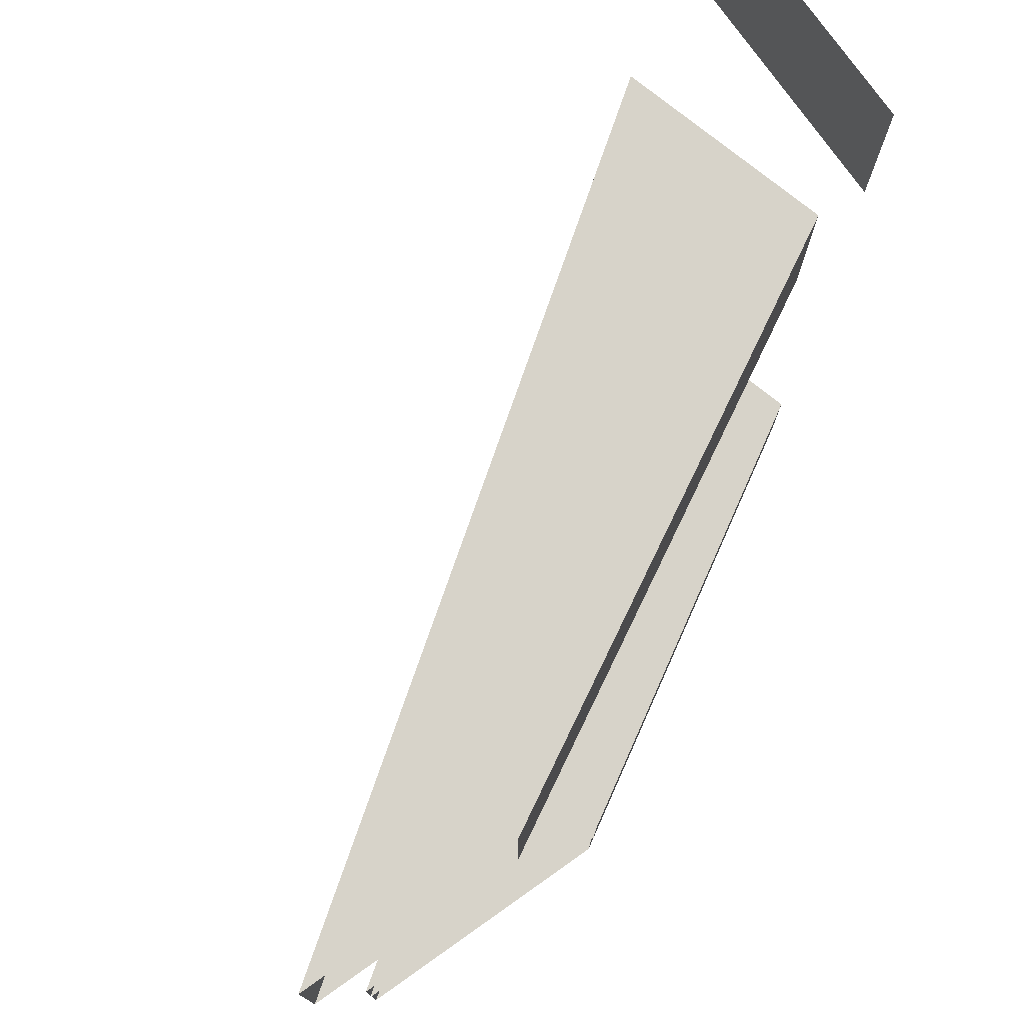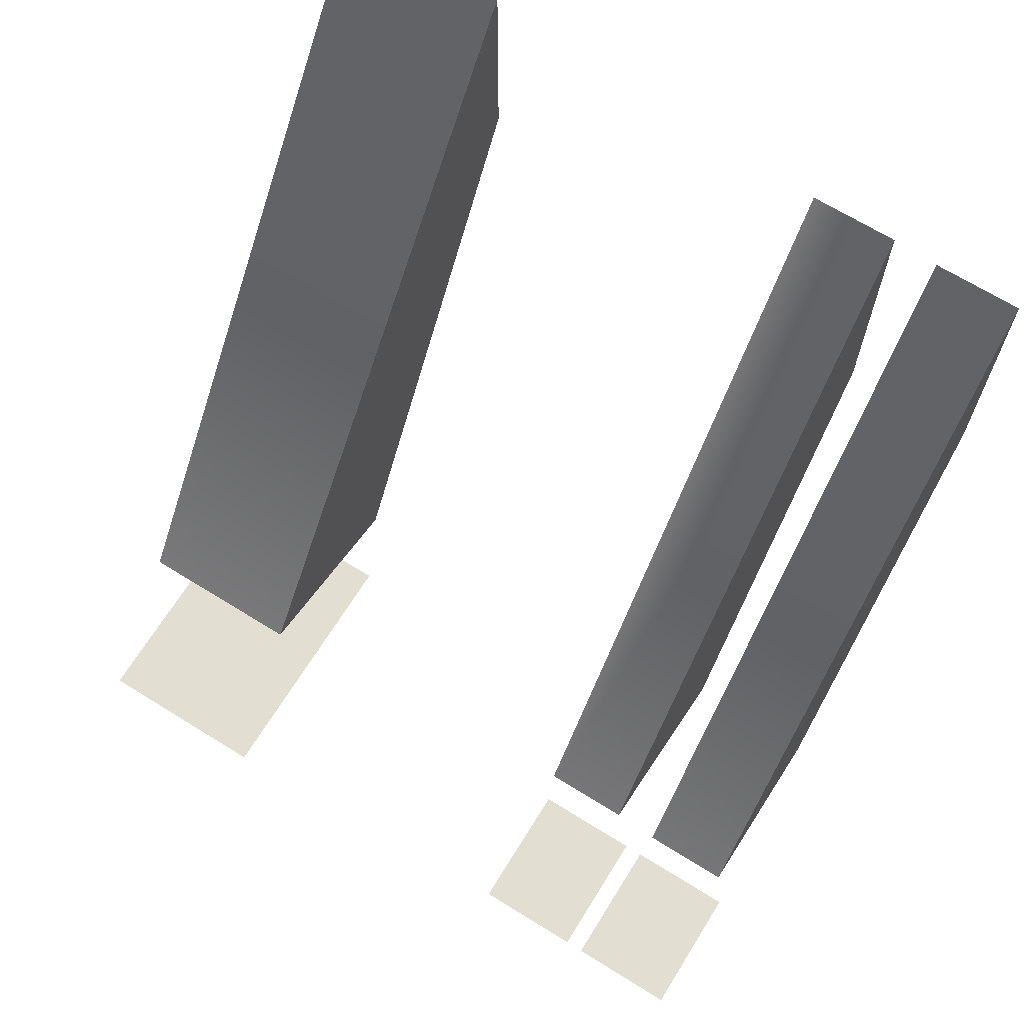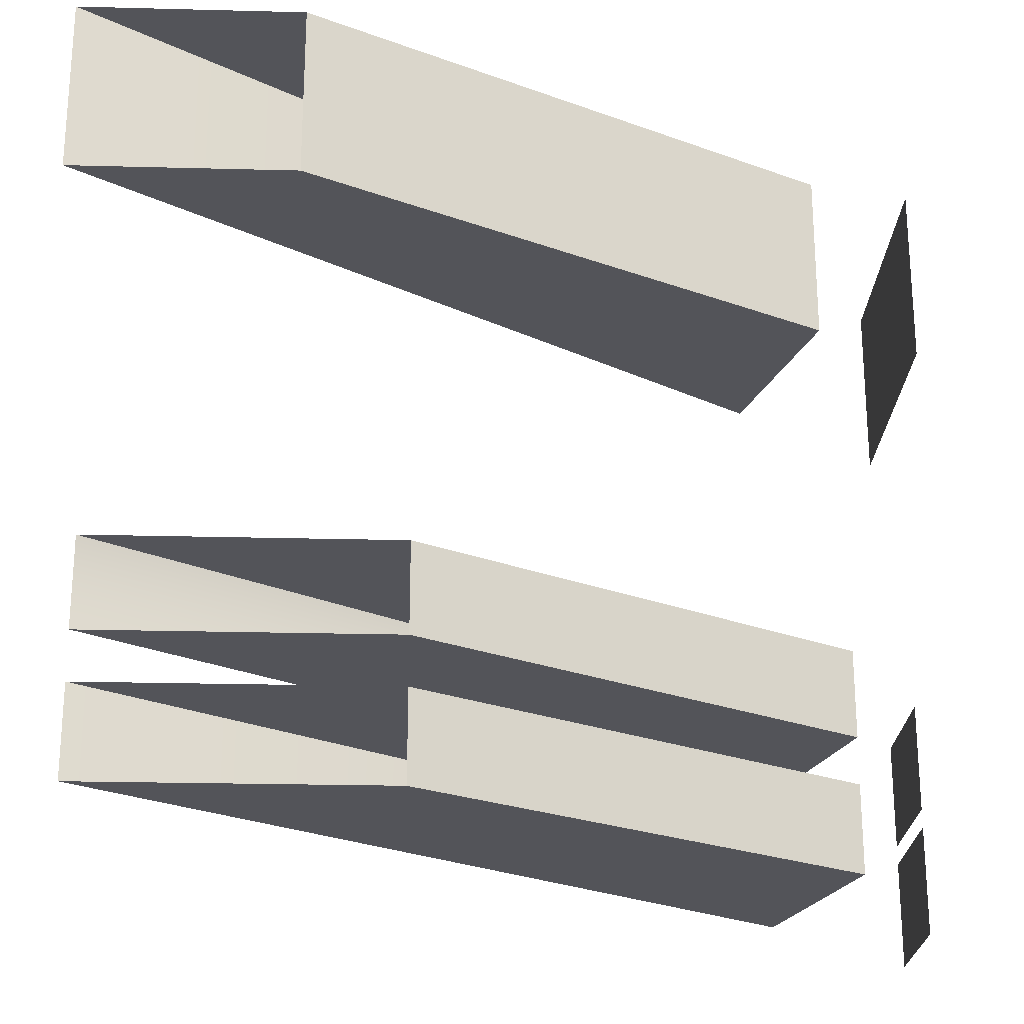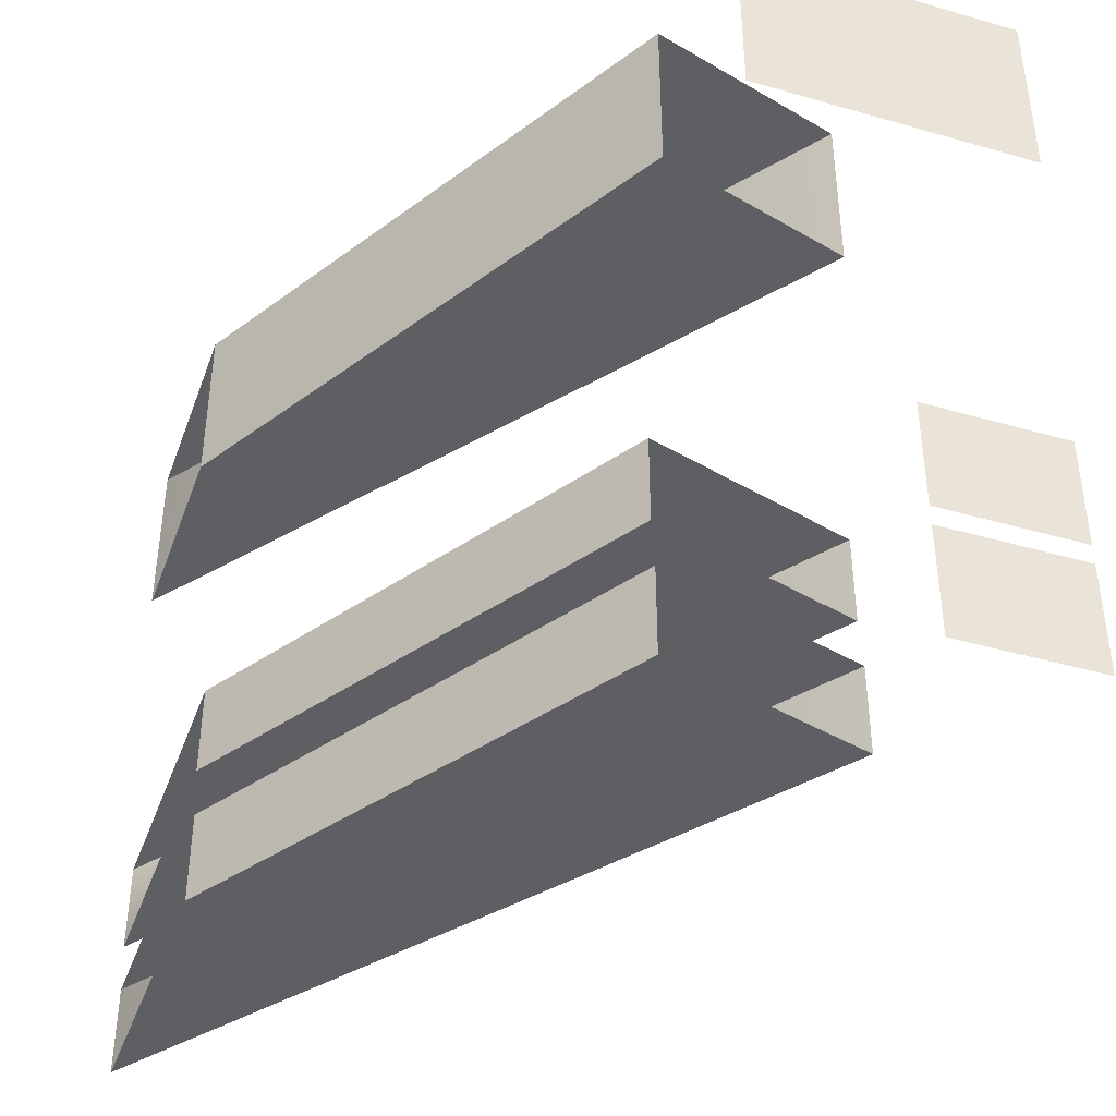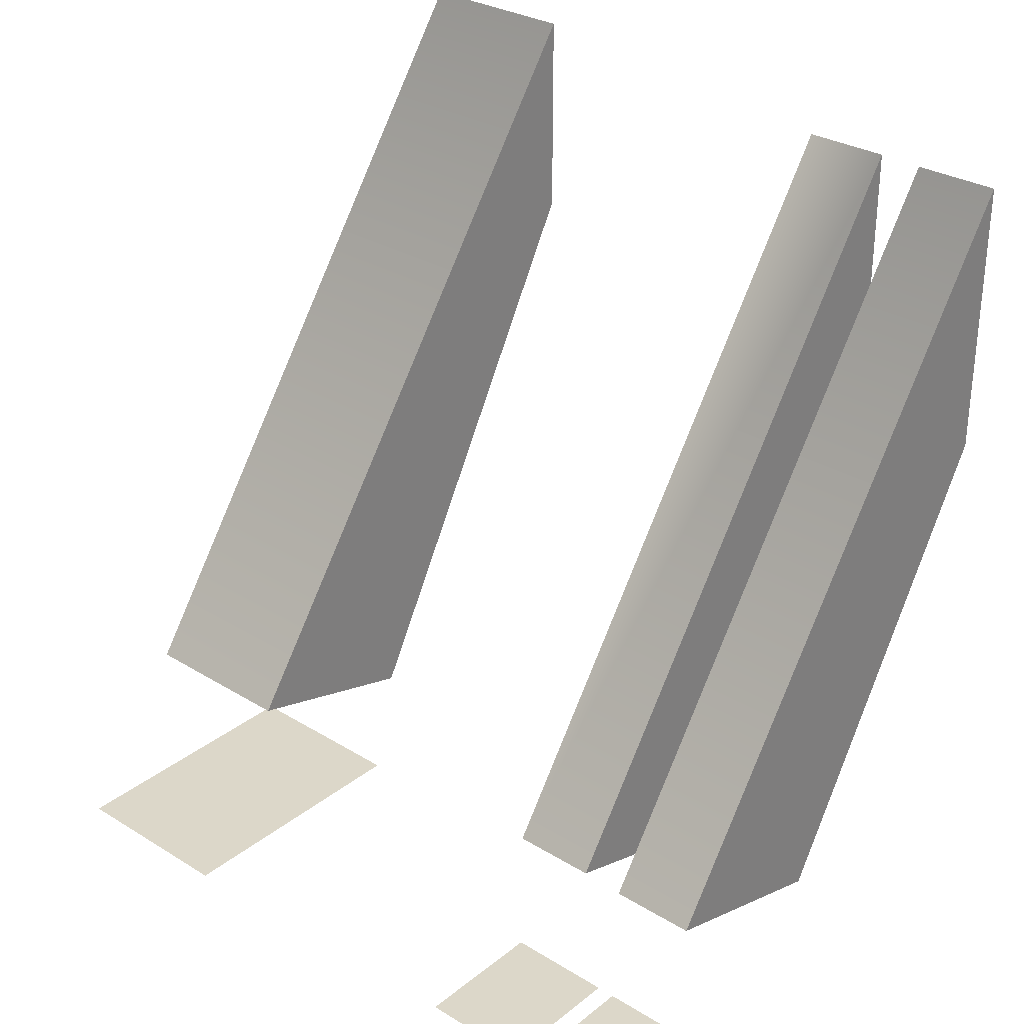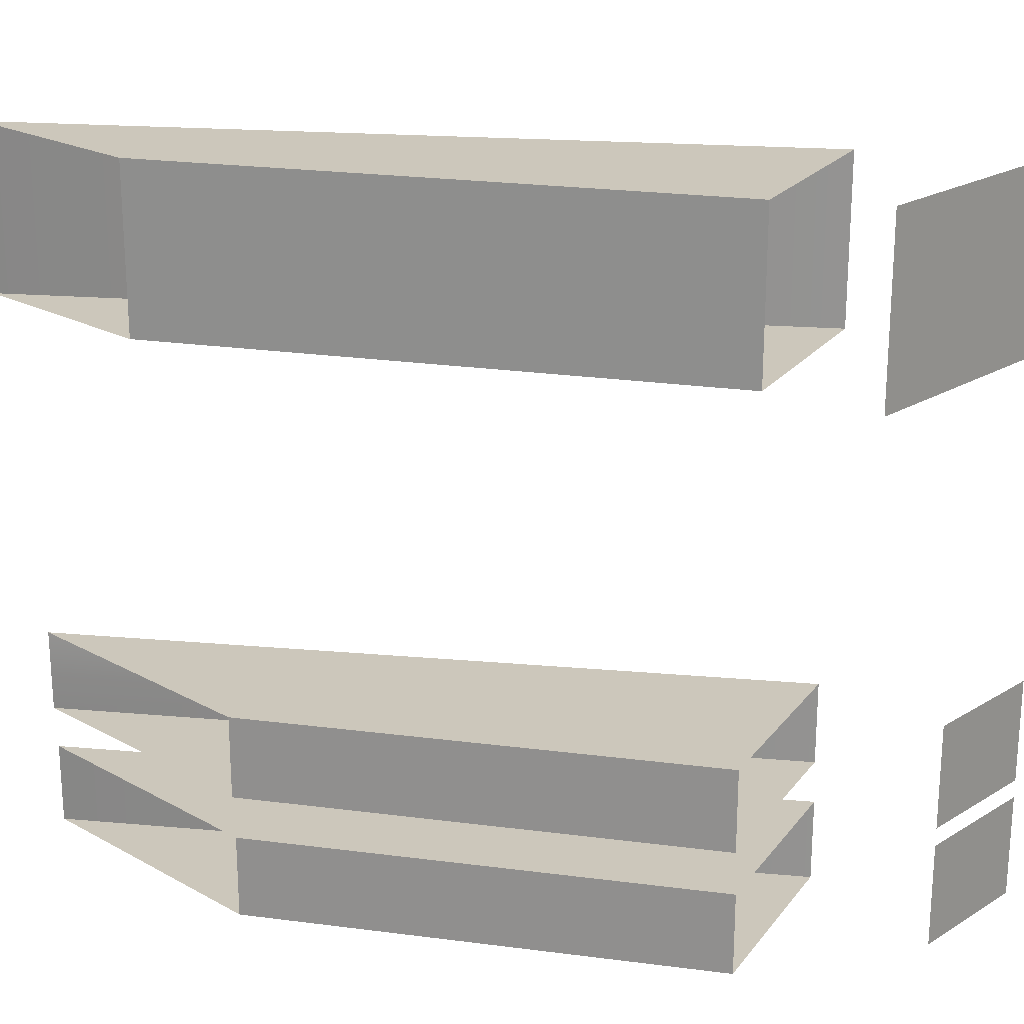
<metadata>
{"format":"obj","ext":"obj","renderer":"f3d","projection":"perspective","resolution":1024,"background":"white","views":[{"elev":76.3,"azim":-125.2,"up":"+Z"},{"elev":67.8,"azim":121.9,"up":"+Y"},{"elev":-23.7,"azim":-92.5,"up":"+Z"},{"elev":-41.4,"azim":-19.2,"up":"+Z"},{"elev":30.3,"azim":131.5,"up":"+Y"},{"elev":21.7,"azim":-46.4,"up":"+Z"}]}
</metadata>
<code>
g shafts95958__GX
v 2416 -2786 -1873
v 2551 -2748 -1873
v 2220 -2286 -1873
v 2220 -2432 -1873
v 2416 -2786 -1990
v 2416 -2786 -1873
v 2220 -2432 -1873
v 2220 -2432 -1990
v 2551 -2748 -1990
v 2416 -2786 -1990
v 2220 -2432 -1990
v 2220 -2286 -1990
v 2551 -2748 -1873
v 2551 -2748 -1990
v 2220 -2286 -1990
v 2220 -2286 -1873
v 2399 -2793 -2235
v 2533 -2753 -2235
v 2226 -2310 -2235
v 2226 -2504 -2235
v 2399 -2793 -2294
v 2399 -2793 -2235
v 2226 -2504 -2235
v 2226 -2504 -2294
v 2533 -2753 -2294
v 2399 -2793 -2294
v 2226 -2504 -2294
v 2226 -2310 -2294
v 2533 -2753 -2235
v 2533 -2753 -2294
v 2226 -2310 -2294
v 2226 -2310 -2235
v 2400 -2793 -2325
v 2535 -2754 -2325
v 2228 -2310 -2325
v 2228 -2504 -2325
v 2400 -2793 -2384
v 2400 -2793 -2325
v 2228 -2504 -2325
v 2228 -2504 -2384
v 2535 -2754 -2384
v 2400 -2793 -2384
v 2228 -2504 -2384
v 2228 -2310 -2384
v 2535 -2754 -2325
v 2535 -2754 -2384
v 2228 -2310 -2384
v 2228 -2310 -2325
f 3 1 2
f 1 3 4
f 7 5 6
f 5 7 8
f 11 9 10
f 9 11 12
f 15 13 14
f 13 15 16
f 19 17 18
f 17 19 20
f 23 21 22
f 21 23 24
f 27 25 26
f 25 27 28
f 31 29 30
f 29 31 32
f 35 33 34
f 33 35 36
f 39 37 38
f 37 39 40
f 43 41 42
f 41 43 44
f 47 45 46
f 45 47 48
v 2440 -2859 -1868
v 2629 -2859 -1868
v 2629 -2859 -1995
v 2440 -2859 -1995
f 51 49 50
f 49 51 52
v 2526 -2859 -2302
v 2526 -2859 -2228
v 2619 -2859 -2228
v 2619 -2859 -2302
v 2526 -2859 -2390
v 2526 -2859 -2315
v 2619 -2859 -2315
v 2619 -2859 -2390
f 55 53 54
f 53 55 56
f 59 57 58
f 57 59 60

</code>
